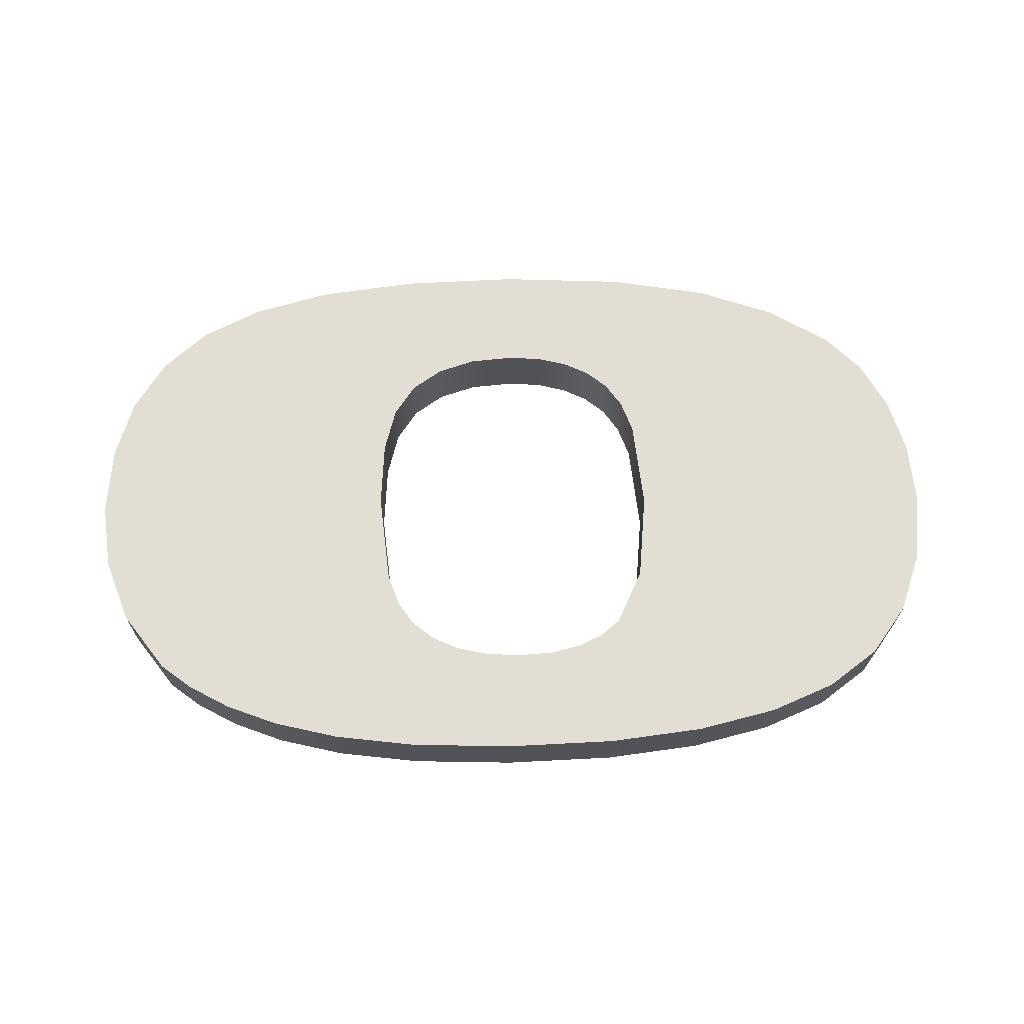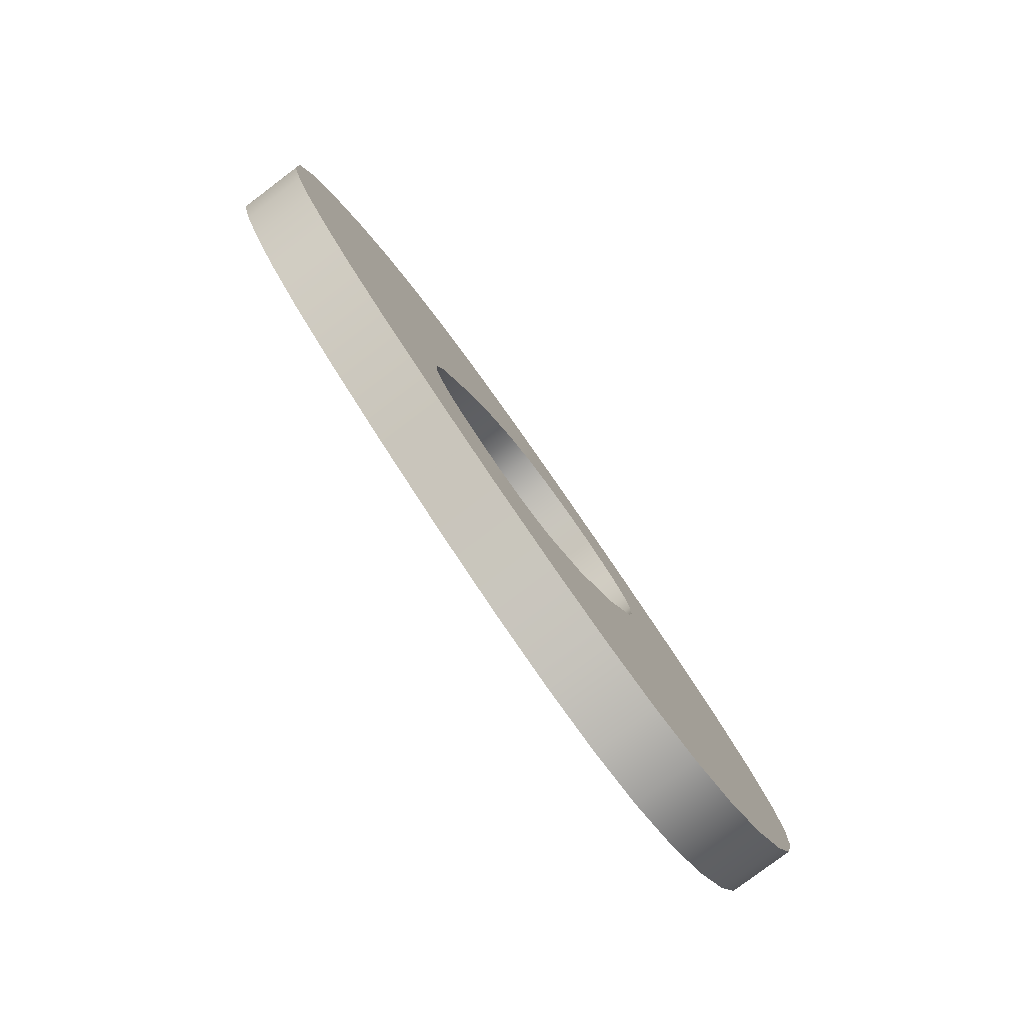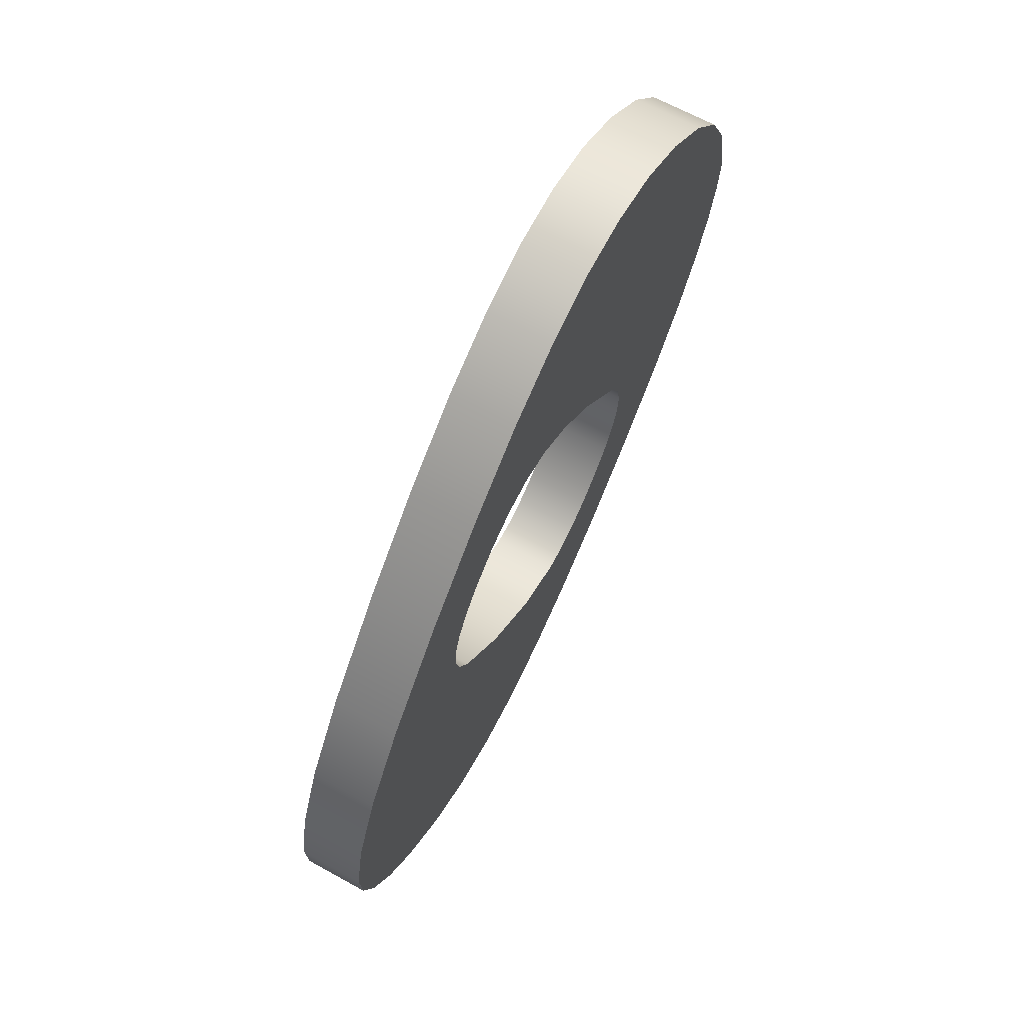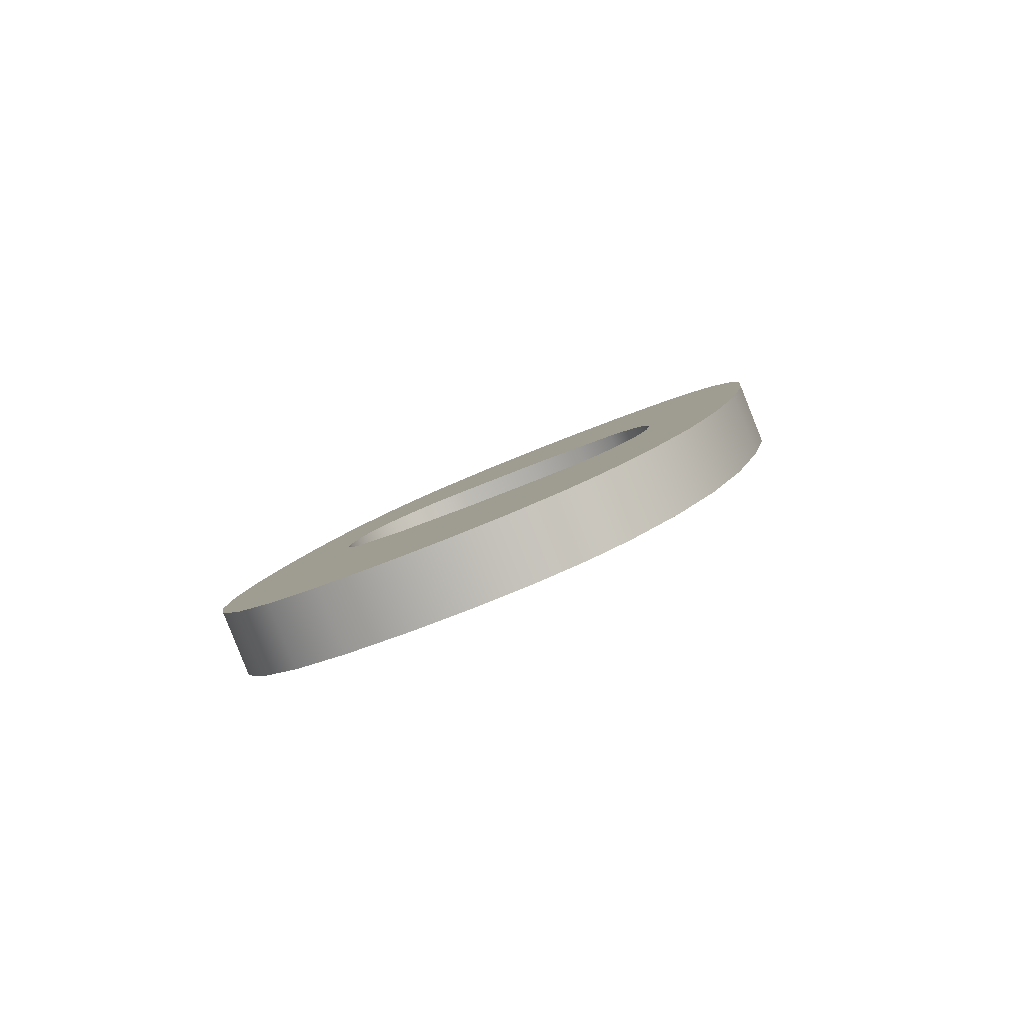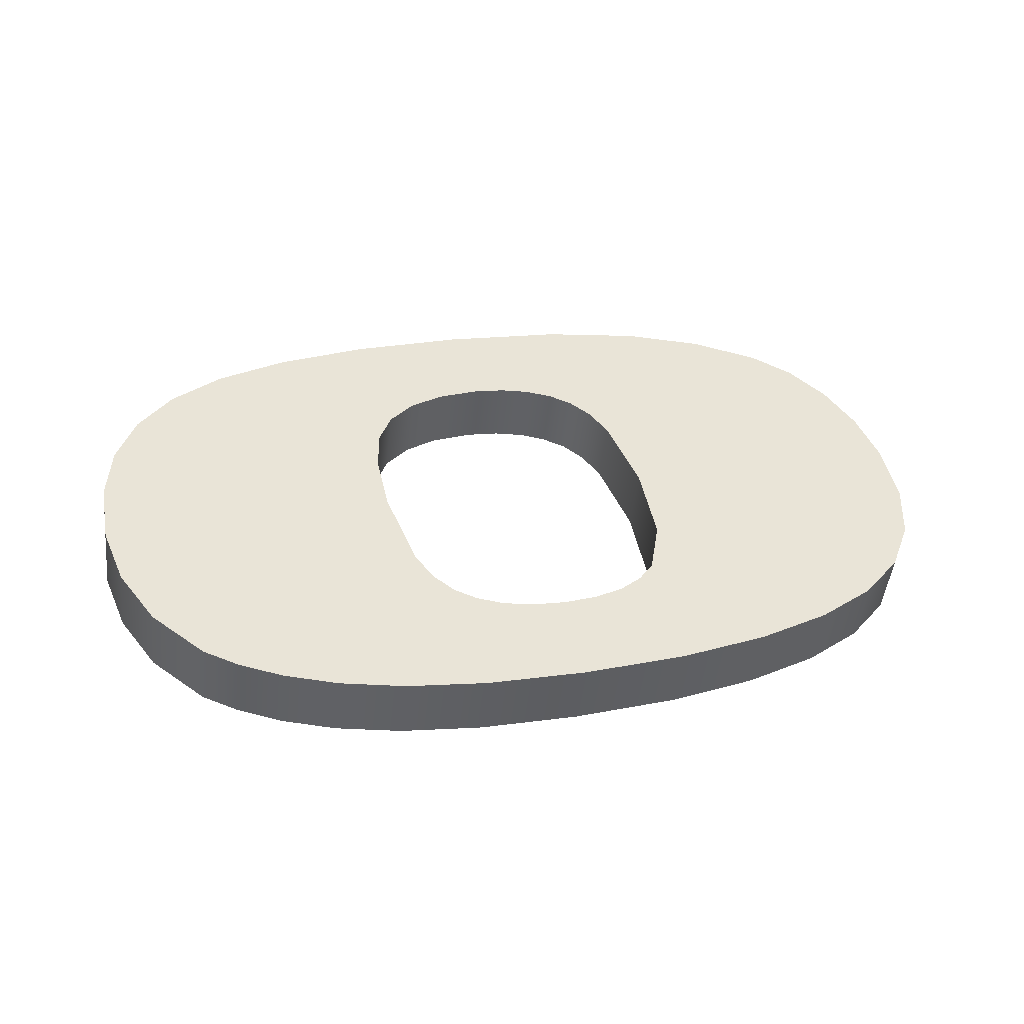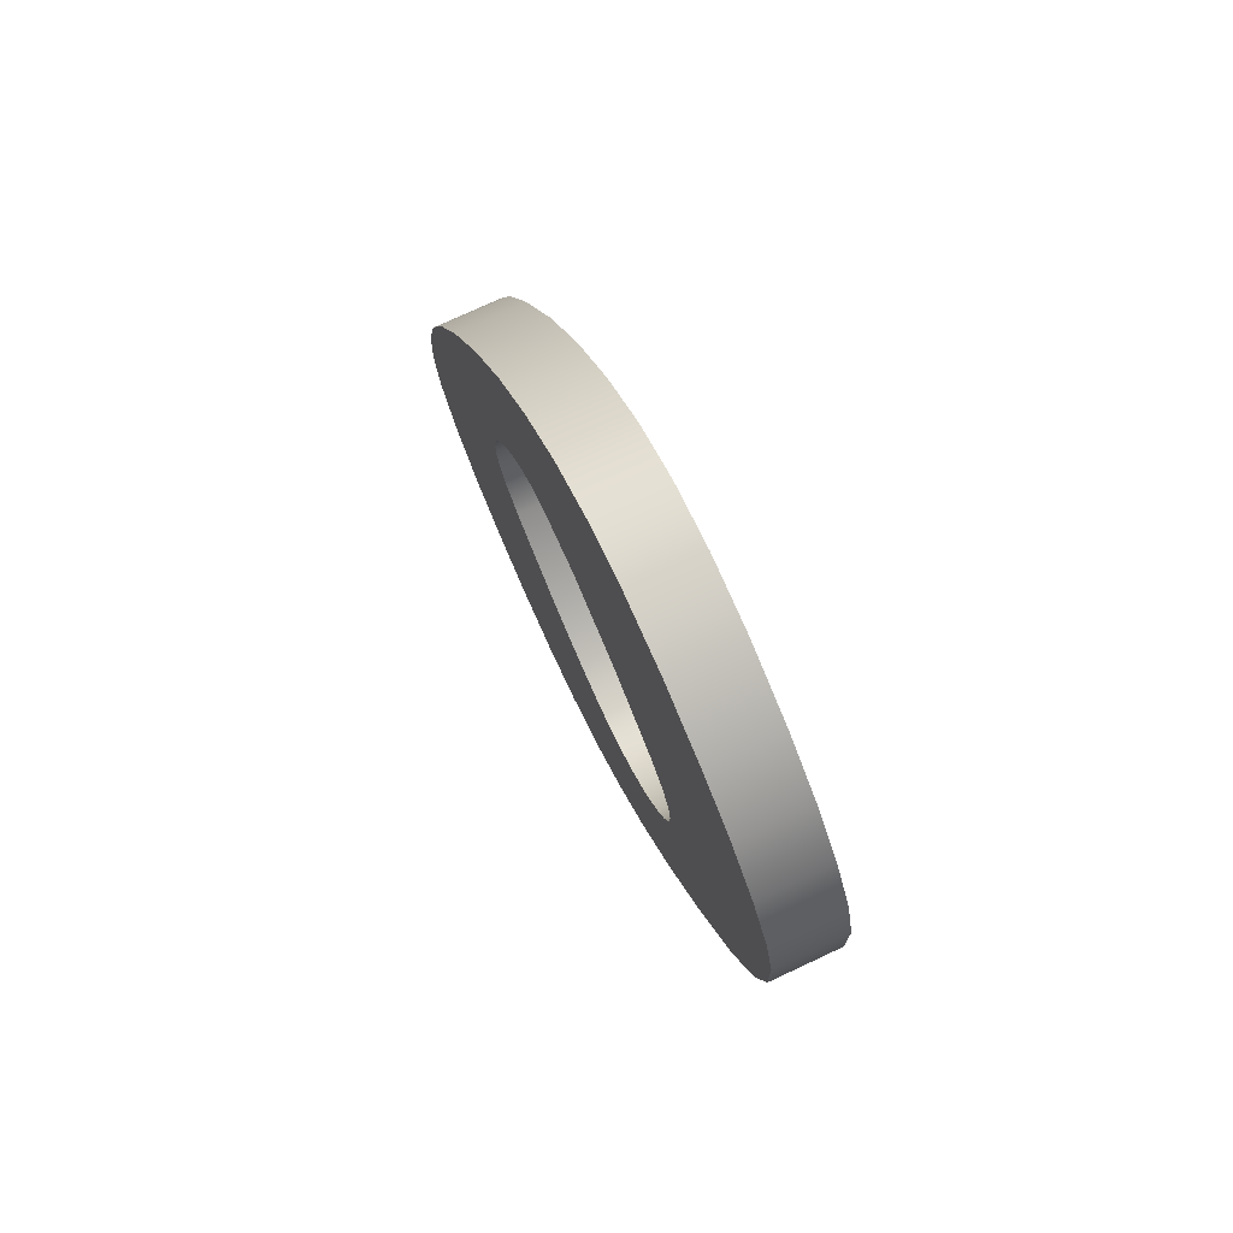
<metadata>
{"format":"obj","ext":"obj","renderer":"f3d","projection":"perspective","resolution":1024,"background":"white","views":[{"elev":45.2,"azim":178.8,"up":"+Z"},{"elev":60.6,"azim":-120.3,"up":"+Y"},{"elev":-61.9,"azim":71.1,"up":"+Y"},{"elev":9.8,"azim":-77.4,"up":"+Z"},{"elev":20.3,"azim":162.6,"up":"+Z"},{"elev":12.3,"azim":-101.5,"up":"+Y"}]}
</metadata>
<code>
o mesh181/mesh181-geometry#mesh181-geometry
v 0.4405 -0.09545 -0.2259
v 0.4424 -0.101 -0.2236
v 0.4421 -0.1037 -0.2225
v 0.4437 -0.09509 -0.226
v 0.4421 -0.1028 -0.2205
v 0.4428 -0.1123 -0.219
v 0.4405 -0.09461 -0.2238
v 0.4433 -0.09928 -0.2243
v 0.4424 -0.1001 -0.2216
v 0.4425 -0.1055 -0.2193
v 0.4395 -0.1118 -0.2192
v 0.4425 -0.1064 -0.2214
v 0.4437 -0.09425 -0.224
v 0.4379 -0.09521 -0.2236
v 0.4439 -0.09876 -0.2245
v 0.4428 -0.1114 -0.2169
v 0.4379 -0.09606 -0.2256
v 0.4428 -0.1074 -0.221
v 0.4473 -0.09497 -0.2261
v 0.4395 -0.1109 -0.2171
v 0.4433 -0.09844 -0.2222
v 0.4428 -0.1065 -0.2189
v 0.4369 -0.1109 -0.2195
v 0.4471 -0.1116 -0.2169
v 0.4434 -0.1081 -0.2207
v 0.4473 -0.09413 -0.224
v 0.4357 -0.09605 -0.2232
v 0.4369 -0.1101 -0.2175
v 0.4448 -0.09839 -0.2247
v 0.4439 -0.09792 -0.2225
v 0.4434 -0.1072 -0.2187
v 0.4357 -0.0969 -0.2253
v 0.4471 -0.1125 -0.2189
v 0.4507 -0.09508 -0.226
v 0.4458 -0.09817 -0.2248
v 0.4448 -0.09755 -0.2226
v 0.4347 -0.1098 -0.22
v 0.4509 -0.1115 -0.2169
v 0.4441 -0.1077 -0.2184
v 0.4441 -0.1086 -0.2205
v 0.4507 -0.09423 -0.224
v 0.4481 -0.09817 -0.2248
v 0.4341 -0.09804 -0.2248
v 0.4347 -0.1089 -0.218
v 0.447 -0.0981 -0.2248
v 0.4458 -0.09733 -0.2227
v 0.4509 -0.1123 -0.219
v 0.4485 -0.1083 -0.2182
v 0.4449 -0.1081 -0.2183
v 0.4449 -0.109 -0.2204
v 0.4481 -0.09733 -0.2227
v 0.4535 -0.09539 -0.2259
v 0.4492 -0.09839 -0.2247
v 0.4341 -0.0972 -0.2228
v 0.447 -0.09725 -0.2227
v 0.4336 -0.1087 -0.2205
v 0.4336 -0.1078 -0.2184
v 0.4485 -0.1091 -0.2203
v 0.4542 -0.1111 -0.2171
v 0.447 -0.1084 -0.2182
v 0.4497 -0.1079 -0.2184
v 0.4459 -0.1083 -0.2182
v 0.4459 -0.1092 -0.2203
v 0.4492 -0.09754 -0.2226
v 0.4535 -0.09455 -0.2238
v 0.4513 -0.09998 -0.224
v 0.45 -0.09875 -0.2245
v 0.4329 -0.09955 -0.2242
v 0.447 -0.1093 -0.2202
v 0.4497 -0.1088 -0.2204
v 0.4542 -0.1119 -0.2191
v 0.4514 -0.1063 -0.219
v 0.4507 -0.1073 -0.2186
v 0.45 -0.09791 -0.2225
v 0.4513 -0.09913 -0.222
v 0.4557 -0.09588 -0.2257
v 0.4507 -0.09926 -0.2243
v 0.4517 -0.101 -0.2236
v 0.4329 -0.0987 -0.2221
v 0.4327 -0.1072 -0.2211
v 0.4327 -0.1064 -0.219
v 0.4507 -0.1081 -0.2207
v 0.4514 -0.1072 -0.2211
v 0.4568 -0.1104 -0.2173
v 0.4518 -0.1049 -0.2196
v 0.4507 -0.09841 -0.2223
v 0.4517 -0.1001 -0.2216
v 0.4557 -0.09503 -0.2236
v 0.452 -0.1038 -0.2225
v 0.4322 -0.1014 -0.2234
v 0.4518 -0.1058 -0.2217
v 0.4568 -0.1113 -0.2194
v 0.452 -0.1029 -0.2204
v 0.4574 -0.09649 -0.2255
v 0.4322 -0.1006 -0.2214
v 0.4321 -0.1055 -0.2218
v 0.4321 -0.1047 -0.2197
v 0.4588 -0.1103 -0.2198
v 0.4574 -0.09564 -0.2234
v 0.4319 -0.1036 -0.2225
v 0.4588 -0.1095 -0.2177
v 0.4588 -0.09634 -0.2231
v 0.4319 -0.1028 -0.2205
v 0.4603 -0.1091 -0.2203
v 0.4588 -0.09718 -0.2252
v 0.4603 -0.1083 -0.2182
v 0.4598 -0.09791 -0.2249
v 0.4598 -0.09706 -0.2228
v 0.4614 -0.1076 -0.2209
v 0.4612 -0.09964 -0.2242
v 0.4614 -0.1067 -0.2189
v 0.4612 -0.0988 -0.2221
v 0.462 -0.1057 -0.2217
v 0.462 -0.1016 -0.2234
v 0.462 -0.1007 -0.2213
v 0.462 -0.1049 -0.2196
v 0.4622 -0.1036 -0.2226
v 0.4622 -0.1027 -0.2205
f 1 2 3
f 2 1 4
f 3 2 1
f 4 1 2
f 2 5 3
f 3 5 2
f 6 1 3
f 3 1 6
f 7 4 1
f 1 4 7
f 2 4 8
f 8 4 2
f 5 2 9
f 9 2 5
f 10 3 5
f 5 3 10
f 11 1 6
f 6 1 11
f 6 3 12
f 12 3 6
f 4 7 13
f 13 7 4
f 1 14 7
f 7 14 1
f 8 4 15
f 15 4 8
f 8 9 2
f 2 9 8
f 9 7 5
f 5 7 9
f 3 10 12
f 12 10 3
f 5 16 10
f 10 16 5
f 11 17 1
f 1 17 11
f 16 11 6
f 6 11 16
f 6 12 18
f 18 12 6
f 7 9 13
f 13 9 7
f 13 19 4
f 4 19 13
f 14 1 17
f 17 1 14
f 14 20 7
f 7 20 14
f 15 4 19
f 19 4 15
f 15 21 8
f 8 21 15
f 9 8 21
f 21 8 9
f 7 16 5
f 5 16 7
f 22 12 10
f 10 12 22
f 10 16 22
f 22 16 10
f 23 17 11
f 11 17 23
f 11 16 20
f 20 16 11
f 6 24 16
f 16 24 6
f 12 22 18
f 18 22 12
f 6 18 25
f 25 18 6
f 13 9 21
f 21 9 13
f 19 13 26
f 26 13 19
f 17 27 14
f 14 27 17
f 14 28 20
f 20 28 14
f 7 20 16
f 16 20 7
f 15 19 29
f 29 19 15
f 21 15 30
f 30 15 21
f 22 16 31
f 31 16 22
f 23 32 17
f 17 32 23
f 20 23 11
f 11 23 20
f 24 6 33
f 33 6 24
f 31 16 24
f 24 16 31
f 31 18 22
f 22 18 31
f 18 31 25
f 25 31 18
f 6 25 33
f 33 25 6
f 13 21 30
f 30 21 13
f 13 30 26
f 26 30 13
f 26 34 19
f 19 34 26
f 27 17 32
f 32 17 27
f 27 28 14
f 14 28 27
f 23 20 28
f 28 20 23
f 29 19 35
f 35 19 29
f 36 15 29
f 29 15 36
f 15 36 30
f 30 36 15
f 37 32 23
f 23 32 37
f 33 38 24
f 24 38 33
f 31 24 39
f 39 24 31
f 39 25 31
f 31 25 39
f 33 25 40
f 40 25 33
f 26 30 36
f 36 30 26
f 34 26 41
f 41 26 34
f 42 19 34
f 34 19 42
f 43 27 32
f 32 27 43
f 27 44 28
f 28 44 27
f 44 23 28
f 28 23 44
f 35 19 45
f 45 19 35
f 46 29 35
f 35 29 46
f 29 46 36
f 36 46 29
f 37 43 32
f 32 43 37
f 23 44 37
f 37 44 23
f 38 33 47
f 47 33 38
f 48 24 38
f 38 24 48
f 39 24 49
f 49 24 39
f 25 39 40
f 40 39 25
f 33 40 50
f 50 40 33
f 26 36 46
f 46 36 26
f 26 51 41
f 41 51 26
f 41 52 34
f 34 52 41
f 45 19 42
f 42 19 45
f 42 34 53
f 53 34 42
f 27 43 54
f 54 43 27
f 54 44 27
f 27 44 54
f 55 35 45
f 45 35 55
f 35 55 46
f 46 55 35
f 56 43 37
f 37 43 56
f 57 37 44
f 44 37 57
f 33 58 47
f 47 58 33
f 47 59 38
f 38 59 47
f 60 24 48
f 48 24 60
f 48 38 61
f 61 38 48
f 49 24 62
f 62 24 49
f 50 39 49
f 49 39 50
f 39 50 40
f 40 50 39
f 33 50 63
f 63 50 33
f 26 46 55
f 55 46 26
f 26 55 51
f 51 55 26
f 41 51 64
f 64 51 41
f 52 41 65
f 65 41 52
f 66 34 52
f 52 34 66
f 51 45 42
f 42 45 51
f 53 34 67
f 67 34 53
f 64 42 53
f 53 42 64
f 68 54 43
f 43 54 68
f 54 57 44
f 44 57 54
f 45 51 55
f 55 51 45
f 56 68 43
f 43 68 56
f 37 57 56
f 56 57 37
f 33 69 58
f 58 69 33
f 47 58 70
f 70 58 47
f 59 47 71
f 71 47 59
f 72 38 59
f 59 38 72
f 62 24 60
f 60 24 62
f 58 60 48
f 48 60 58
f 61 38 73
f 73 38 61
f 70 48 61
f 61 48 70
f 63 49 62
f 62 49 63
f 49 63 50
f 50 63 49
f 33 63 69
f 69 63 33
f 42 64 51
f 51 64 42
f 41 64 74
f 74 64 41
f 41 75 65
f 65 75 41
f 65 76 52
f 52 76 65
f 77 34 66
f 66 34 77
f 66 52 78
f 78 52 66
f 67 34 77
f 77 34 67
f 74 53 67
f 67 53 74
f 53 74 64
f 64 74 53
f 54 68 79
f 79 68 54
f 79 57 54
f 54 57 79
f 80 68 56
f 56 68 80
f 81 56 57
f 57 56 81
f 60 58 69
f 69 58 60
f 48 70 58
f 58 70 48
f 47 70 82
f 82 70 47
f 47 83 71
f 71 83 47
f 71 84 59
f 59 84 71
f 73 38 72
f 72 38 73
f 72 59 85
f 85 59 72
f 69 62 60
f 60 62 69
f 73 70 61
f 61 70 73
f 62 69 63
f 63 69 62
f 41 74 86
f 86 74 41
f 41 86 75
f 75 86 41
f 65 75 87
f 87 75 65
f 76 65 88
f 88 65 76
f 71 52 76
f 76 52 71
f 66 86 77
f 77 86 66
f 78 52 89
f 89 52 78
f 78 75 66
f 66 75 78
f 77 74 67
f 67 74 77
f 90 79 68
f 68 79 90
f 79 81 57
f 57 81 79
f 80 90 68
f 68 90 80
f 56 81 80
f 80 81 56
f 70 73 82
f 82 73 70
f 47 82 83
f 83 82 47
f 71 83 91
f 91 83 71
f 84 71 92
f 92 71 84
f 88 59 84
f 84 59 88
f 72 82 73
f 73 82 72
f 85 59 93
f 93 59 85
f 85 83 72
f 72 83 85
f 74 77 86
f 86 77 74
f 86 66 75
f 75 66 86
f 75 78 87
f 87 78 75
f 65 87 93
f 93 87 65
f 65 59 88
f 88 59 65
f 88 94 76
f 76 94 88
f 71 89 52
f 52 89 71
f 71 76 92
f 92 76 71
f 89 87 78
f 78 87 89
f 79 90 95
f 95 90 79
f 95 81 79
f 79 81 95
f 96 90 80
f 80 90 96
f 97 80 81
f 81 80 97
f 82 72 83
f 83 72 82
f 83 85 91
f 91 85 83
f 71 91 89
f 89 91 71
f 98 84 92
f 92 84 98
f 88 84 99
f 99 84 88
f 93 59 65
f 65 59 93
f 93 91 85
f 85 91 93
f 87 89 93
f 93 89 87
f 94 88 99
f 99 88 94
f 92 76 94
f 94 76 92
f 100 95 90
f 90 95 100
f 95 97 81
f 81 97 95
f 90 96 100
f 100 96 90
f 80 97 96
f 96 97 80
f 91 93 89
f 89 93 91
f 84 98 101
f 101 98 84
f 92 94 98
f 98 94 92
f 99 84 101
f 101 84 99
f 102 94 99
f 99 94 102
f 95 100 103
f 103 100 95
f 97 95 103
f 103 95 97
f 96 103 100
f 100 103 96
f 103 96 97
f 97 96 103
f 104 101 98
f 98 101 104
f 98 94 105
f 105 94 98
f 99 101 102
f 102 101 99
f 94 102 105
f 105 102 94
f 101 104 106
f 106 104 101
f 98 107 104
f 104 107 98
f 98 105 107
f 107 105 98
f 102 101 108
f 108 101 102
f 108 105 102
f 102 105 108
f 109 106 104
f 104 106 109
f 108 101 106
f 106 101 108
f 104 107 110
f 110 107 104
f 105 108 107
f 107 108 105
f 106 109 111
f 111 109 106
f 104 110 109
f 109 110 104
f 108 106 112
f 112 106 108
f 107 112 110
f 110 112 107
f 112 107 108
f 108 107 112
f 113 111 109
f 109 111 113
f 112 106 111
f 111 106 112
f 109 110 114
f 114 110 109
f 115 110 112
f 112 110 115
f 111 113 116
f 116 113 111
f 109 114 113
f 113 114 109
f 112 111 115
f 115 111 112
f 110 115 114
f 114 115 110
f 117 116 113
f 113 116 117
f 115 111 116
f 116 111 115
f 113 114 117
f 117 114 113
f 118 114 115
f 115 114 118
f 116 117 118
f 118 117 116
f 115 116 118
f 118 116 115
f 114 118 117
f 117 118 114

</code>
